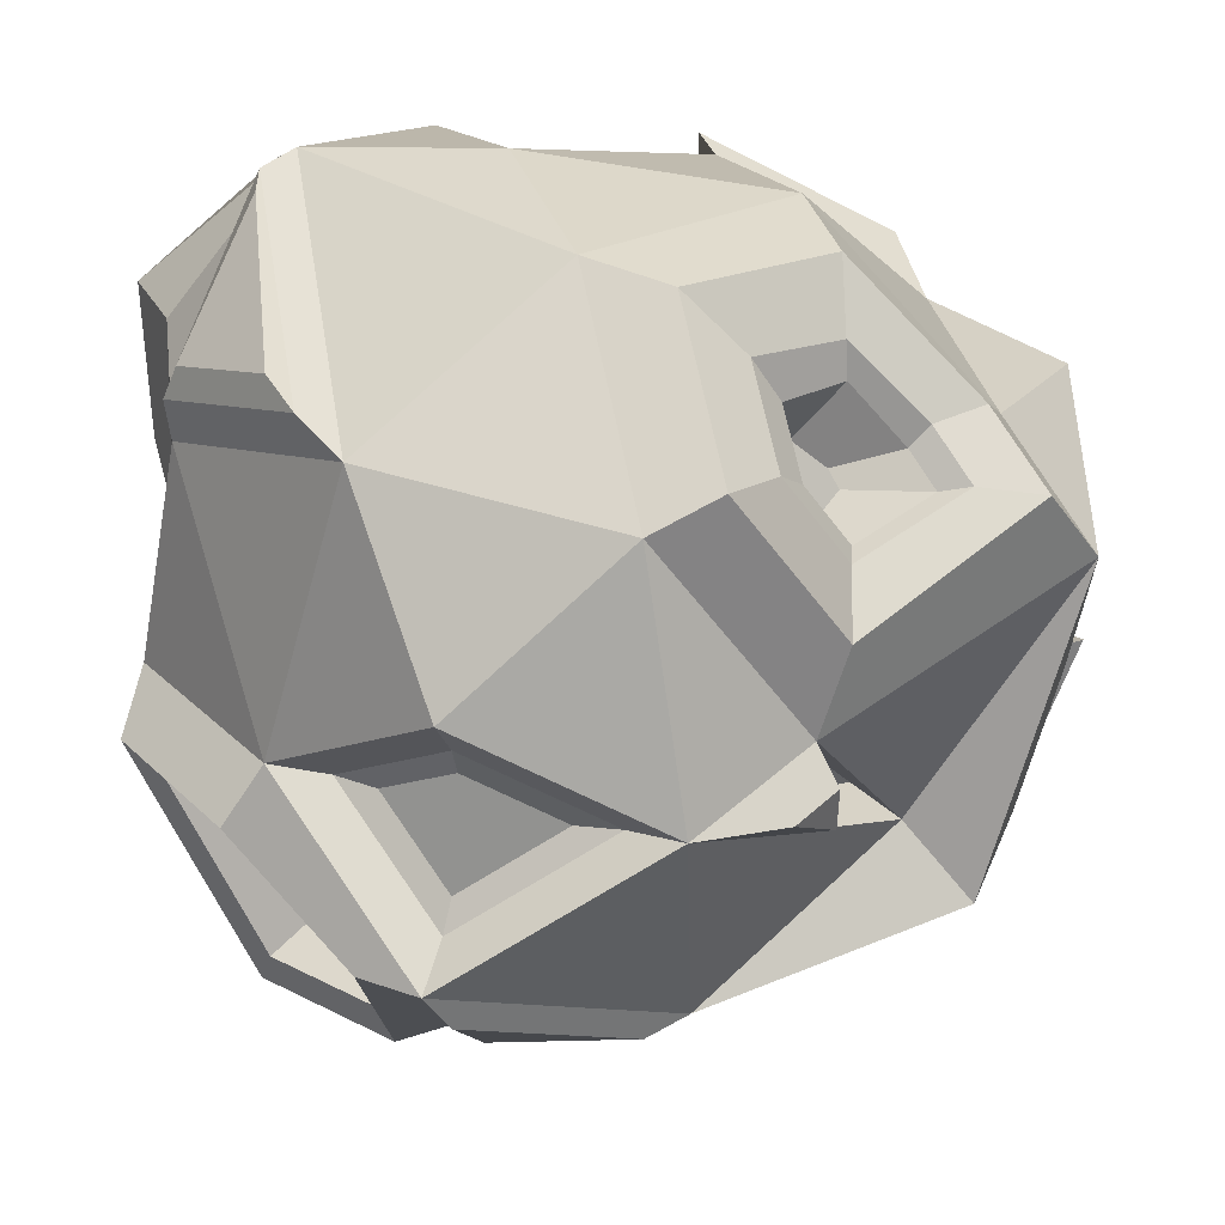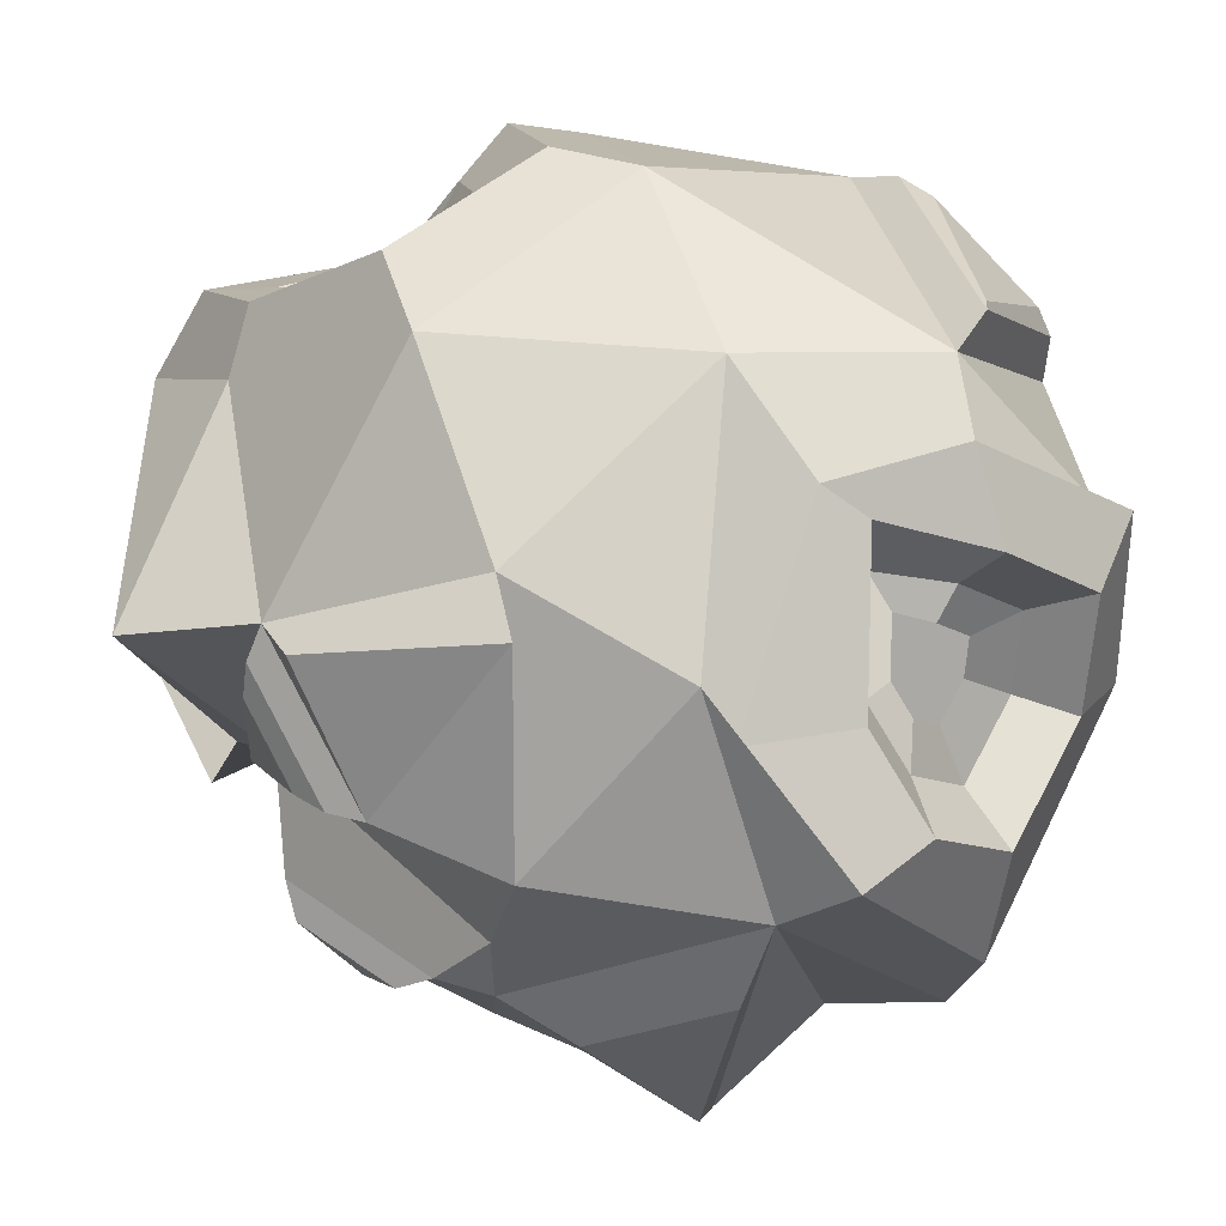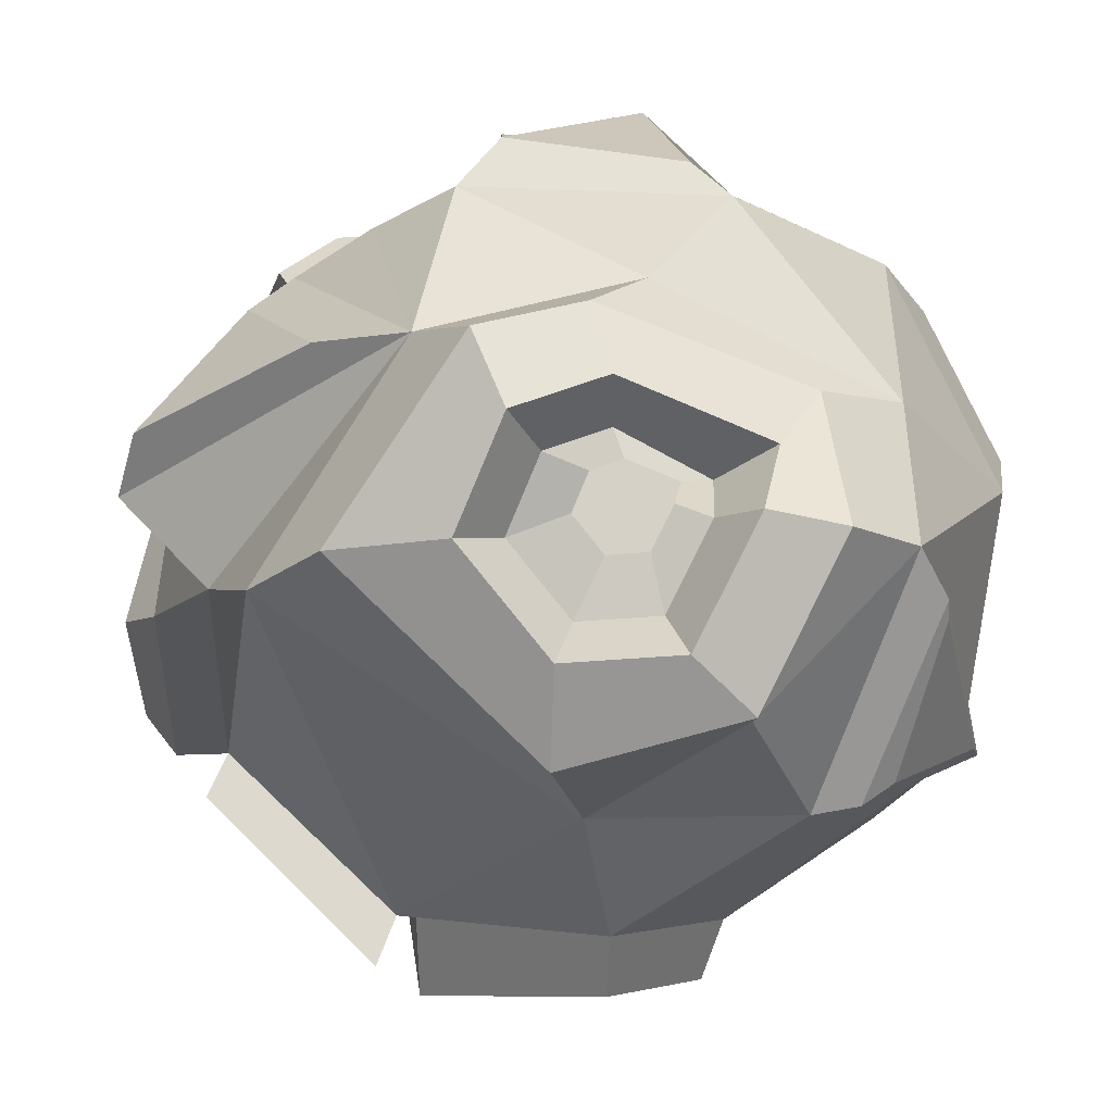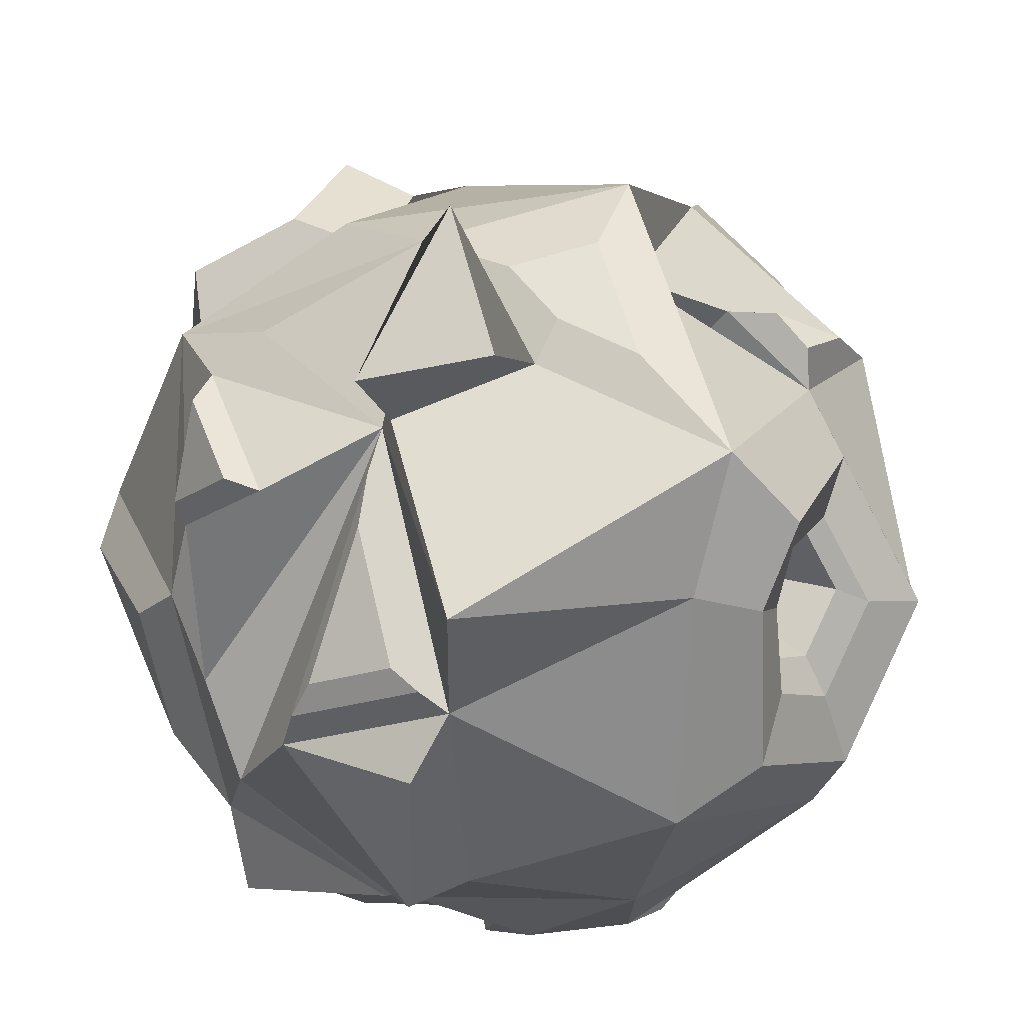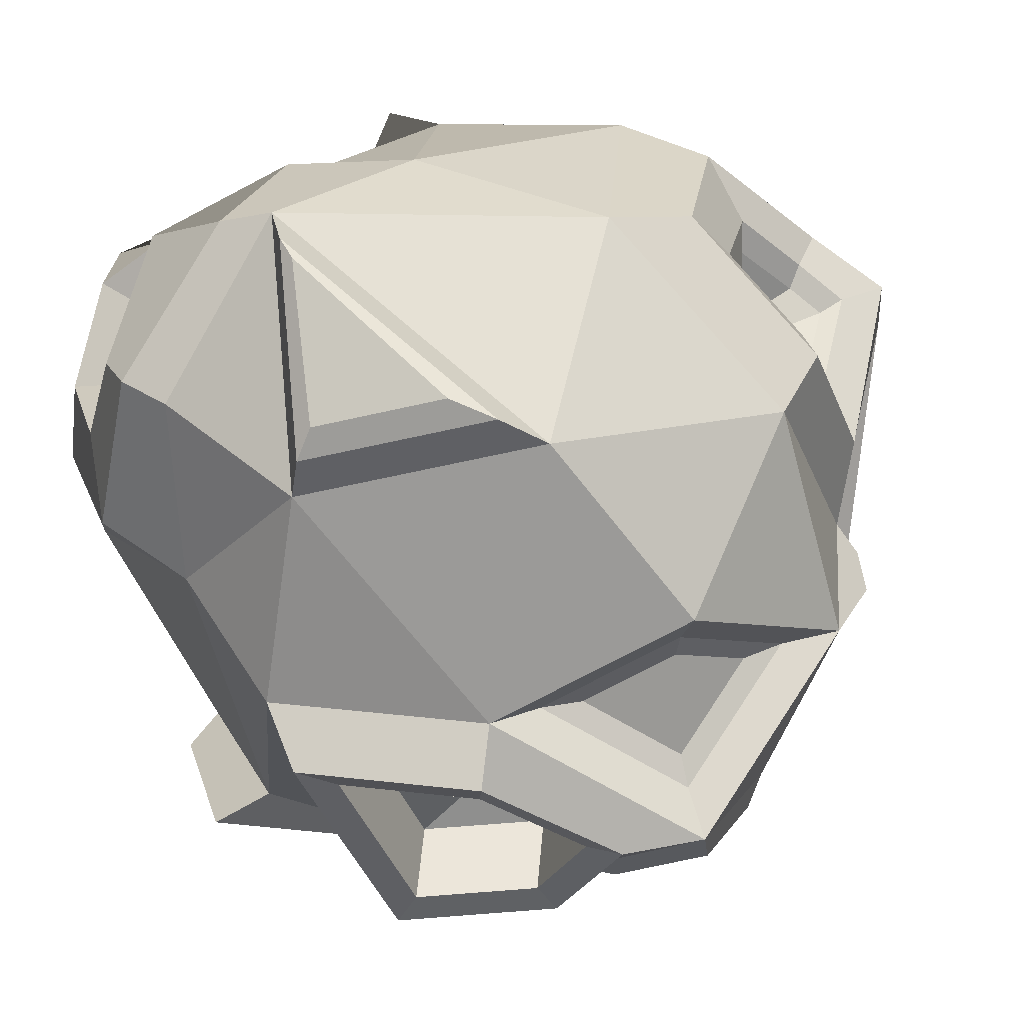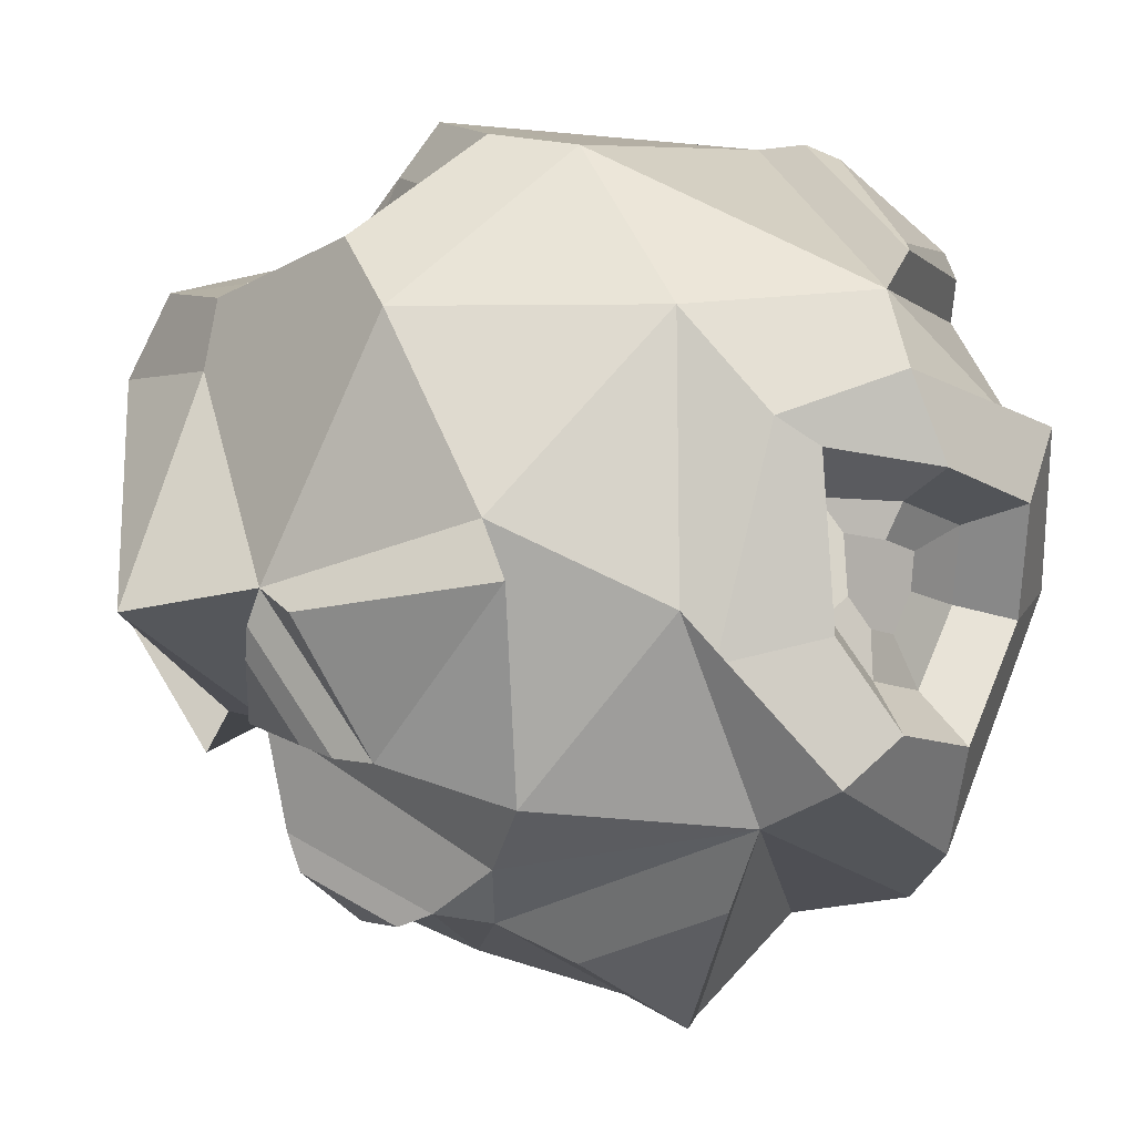
<metadata>
{"format":"obj","ext":"obj","renderer":"f3d","projection":"perspective","resolution":1024,"background":"white","views":[{"elev":28.6,"azim":90.4,"up":"+Z"},{"elev":55.2,"azim":-90.4,"up":"+Z"},{"elev":-43.9,"azim":-53.3,"up":"+Y"},{"elev":73.4,"azim":-24.3,"up":"+Y"},{"elev":31.4,"azim":46.3,"up":"+Z"},{"elev":53.1,"azim":-95.6,"up":"+Z"}]}
</metadata>
<code>
o METEORI_Icosphere
v -0.2891 -1.191 2.037
v 0.3819 -1.9 -0.09581
v 1.889 -0.5282 0.473
v 0.9274 0.4119 1.911
v -1.095 0.6069 1.709
v -1.014 -1.179 -1.243
v 1.097 -0.476 -1.488
v 0.8488 1.403 -0.598
v -0.7784 2.217 0.8258
v -1.9 0.6608 0.234
v -0.3052 1.105 -1.585
v 0.405 -1.701 0.9855
v -0.3886 -1.812 1.203
v -0.3043 -1.829 0.2592
v -1.486 -0.1762 1.486
v -0.2858 -0.2915 2.035
v 1.291 -0.8947 1.32
v 1.287 -1.277 -0.06021
v 0.7545 0.01585 1.975
v 1.684 0.2781 1.192
v -0.06968 0.9453 1.918
v -2.057 -0.4774 0.6431
v -1.934 0.5489 0.7565
v -0.02587 -1.61 -1.026
v -1.847 -1.254 -0.4001
v 0.7831 -0.8632 -1.635
v 1.499 0.9801 0.1814
v 1.971 0.4592 -0.004222
v -0.9031 1.572 1.091
v 0.3506 1.782 1.1
v -1.592 -0.7747 -0.8975
v -0.05184 -0.7066 -1.777
v 1.505 0.4899 -1.157
v 0.7428 2.178 0.6268
v -0.632 1.653 -0.3127
v 0.174 0.3652 -1.889
v -1.298 0.7179 -1.522
v 0.4652 0.3584 -1.826
v 0.9753 1.724 -0.9493
v -0.06114 1.633 -1.127
v -1.291 1.573 -0.288
v -1.68 0.9346 -0.4779
v -1.26 1.192 -1.072
v -1.011 -1.382 -1.357
v -0.08779 -1.913 -1.085
v -0.1266 -0.8751 -1.769
v -1.594 -1.245 -0.03726
v -1.198 1.441 1.297
v -1.418 0.5386 1.694
v -1.672 1.138 0.8091
v 0.1247 1.977 -0.2013
v -0.5945 1.822 -0.2767
v 0.09933 1.904 -1.137
v -0.07326 2.276 -0.2196
v -0.6833 1.951 -0.4826
v 1.293 1.03 -0.3631
v 1.569 1.078 0.000582
v 1.796 0.8857 -0.03674
v 1.51 1.074 -0.2333
v 1.293 1.03 -0.3631
v 0.8488 1.403 -0.598
v 1.499 0.9801 0.1814
v 1.097 0.8493 -0.3226
v 0.6693 1.269 -0.5042
v 1.343 0.7589 0.1995
v 1.22 -1.258 0.02019
v 1.763 -0.4403 0.4718
v 0.6629 -1.977 -0.3229
v 1.097 -0.476 -1.488
v 2.08 -0.5983 -0.6726
v 1.421 -1.457 -0.2931
v 0.7476 -1.419 -1.513
v 1.261 -0.7861 -1.488
v 1.812 -0.8913 -0.7582
v 0.7649 -1.787 -0.4412
v 1.339 -1.393 -0.4186
v 0.829 -1.364 -1.342
v 1.218 -0.8848 -1.324
v 1.635 -0.9645 -0.7708
v 0.5307 -1.516 -0.2857
v 1.105 -1.121 -0.2632
v 0.5949 -1.093 -1.187
v 0.9839 -0.6133 -1.168
v 1.401 -0.693 -0.6154
v 1.602 0.6023 1.342
v 0.4138 1.087 1.855
v 0.6343 1.694 1.276
v 0.9323 1.936 1.006
v 1.468 1.112 0.6088
v 0.9219 0.7047 1.61
v 1.316 0.8159 1.277
v 0.6543 1.1 1.571
v 0.7506 1.454 1.238
v 0.917 1.622 1.037
v 1.238 1.114 0.8486
v 0.8984 0.835 1.402
v 1.174 0.9127 1.17
v 0.654 1.111 1.386
v 0.7786 1.359 1.143
v 0.8949 1.476 1.003
v 1.119 1.121 0.8705
v 0.3271 -1.171 -1.22
v 0.6501 0.5106 0.6497
v 0.5786 0.8874 1.083
v 0.6563 1.044 0.9912
v 0.8132 1.084 0.9704
v 0.8899 0.9617 0.8371
v -0.09857 -0.2556 -1.846
v -0.7724 -0.7322 -1.836
v -1.334 -0.4136 -1.51
v -1.21 0.5608 -1.5
v -0.1885 0.8262 -1.501
v -0.5084 0.7365 -1.876
v -0.0907 0.4109 -2.191
v -1.096 0.6105 -1.868
v -1.256 -0.2379 -1.795
v -0.8338 -0.43 -2.018
v -0.3632 -0.2099 -2.148
v -0.5463 0.5204 -1.836
v -0.2738 0.308 -2.041
v -0.9292 0.4381 -1.831
v -1.034 -0.1152 -1.783
v -0.7585 -0.2405 -1.929
v -0.4516 -0.09697 -2.014
v -0.5155 0.4393 -1.7
v -0.2854 0.26 -1.873
v -0.8389 0.3699 -1.695
v -0.9272 -0.0973 -1.655
v -0.6947 -0.2031 -1.778
v -0.4355 -0.08192 -1.85
v 0.748 0.7492 1.082
v 0.7419 -1.067 -0.4589
v 1.031 -1.033 -0.3088
v 0.7402 -0.8872 -0.942
v 0.8687 -0.6932 -0.926
v 1.023 -0.6871 -0.4761
v -1.445 -1.258 0.6907
v -1.571 -1.014 0.9762
v -1.362 -0.8309 1.199
v -1.043 -1.475 0.7501
v -0.867 -1.502 1.1
v -0.8626 -0.8528 1.374
v -0.9697 -1.203 1.435
v -1.265 -0.9365 1.188
v -1.017 -0.9474 1.308
v -1.019 -1.271 1.14
v -1.107 -1.257 0.9654
v -1.07 -1.121 1.306
v -1.307 -1.149 0.9359
v -1.369 -1.028 1.078
v -0.6205 -1.251 1.899
v -0.5324 -1.951 1.32
v -1.133 -1.758 0.717
v -0.7789 -1.971 0.4338
v -0.8495 -0.6351 1.933
v -1.721 -1.442 0.6302
v -1.929 -1.363 0.08884
v -2.15 -0.7889 1.041
v -1.63 -0.3151 1.28
v -1.599 -0.8168 1.372
v -1.904 -1.085 1.048
v -0.8754 -1.798 1.229
v -0.869 -0.8488 1.725
v -1.025 -1.36 1.718
v 0.2349 1.869 -0.7417
v 0.6689 1.907 -0.6673
v 0.3127 2.013 -0.3541
v 0.5715 2.097 -0.00737
v 1.3 -0.396 -1.463
v 2.001 -0.4833 -0.881
v 1.591 0.2929 -1.226
v 1.338 -0.9901 -0.08284
v 1.755 -0.4716 0.2862
v 1.811 0.2118 -0.04409
v 1.887 -0.5201 -0.5067
v 1.435 -0.7981 -0.08853
v 1.713 -0.4528 0.1573
v 1.751 0.00233 -0.06272
v 1.801 -0.4851 -0.3708
v 0.4709 -1.715 1.21
v -0.06615 -1.326 2.026
v 1.156 -1.091 1.468
v 0.4709 -1.715 1.21
v 1.156 -1.091 1.468
v 0.4967 -1.647 1.374
v 0.03198 -1.336 1.964
v 0.9637 -1.222 1.55
v -1.887 0.6591 -0.2525
v -2.057 -0.4774 0.6431
v -1.941 -0.2838 -1.198
v -2.085 0.3017 -0.3336
v -2.182 -0.3478 0.1783
v -2.153 -0.2085 -0.9157
v -1.424 1.529 -0.4318
v -1.685 1.101 -0.5591
v -1.403 1.274 -0.9575
v -0.9444 1.312 -1.133
v -0.9969 1.642 0.951
v -0.7911 1.704 -0.1148
v -1.581 1.313 0.7369
v -1.071 1.664 0.7969
v -0.9381 1.704 0.1098
v -1.447 1.451 0.6589
f 1 13 12
f 12 17 182 180
f 1 17 19
f 1 19 16
f 2 14 24
f 30 21 86 87
f 5 21 29
f 26 102 32
f 21 19 4 86
f 35 23 50
f 7 32 38
f 8 33 39
f 9 34 51 52
f 35 43 41
f 37 40 11
f 37 197 40
f 35 9 52 40
f 40 39 11
f 51 34 168 167
f 34 8 39
f 39 38 11
f 39 33 38
f 33 7 38
f 111 112 113 115
f 38 36 112 111 37 11
f 6 31 110 109 108 36 38 32
f 190 188 37
f 23 35 10
f 48 29 50
f 29 9 35
f 30 34 9
f 34 30 87 88
f 27 8 34
f 28 33 8 56
f 73 26 32 7
f 32 24 45 46
f 25 31 6
f 31 22 189 190
f 29 30 9
f 29 21 30
f 62 34 88 89
f 56 27 57 59
f 27 20 28
f 20 3 28
f 69 70 74 73
f 73 74 79 78
f 24 25 6
f 24 14 25
f 143 141 162 164
f 22 23 10
f 22 15 23
f 15 5 23
f 16 21 5
f 16 19 21
f 86 4 90 92
f 19 20 85 4
f 19 17 20
f 17 3 20
f 17 18 3
f 17 12 18
f 12 2 18
f 15 16 5
f 25 14 154 157
f 142 143 164 163
f 12 14 2
f 12 13 14
f 141 140 153 162
f 41 43 196 194
f 10 42 188
f 10 35 41 42
f 45 44 46
f 6 32 46 44
f 24 6 44 45
f 31 25 22
f 49 48 50
f 23 5 49 50
f 5 29 48 49
f 16 15 159 155
f 52 51 54 55
f 55 54 53
f 40 52 55 53
f 51 40 53 54
f 57 58 59
f 27 56 60 62
f 28 56 59 58
f 27 28 58 57
f 62 60 63 65
f 8 27 62 61
f 56 8 61 60
f 63 64 65
f 61 62 65 64
f 60 61 64 63
f 3 18 172 173
f 3 18 66 67
f 70 18 71 74
f 18 2 68 71
f 32 102 2 24
f 79 76 81 84
f 74 71 76 79
f 71 68 75 76
f 72 73 78 77
f 68 72 77 75
f 80 82 134 132
f 77 78 83 82
f 76 75 80 81
f 78 79 84 83
f 75 77 82 80
f 20 62 89 85
f 90 91 97 96
f 85 89 95 91
f 87 86 92 93
f 4 85 91 90
f 89 88 94 95
f 88 87 93 94
f 32 69 73 26
f 95 94 100 101
f 91 95 101 97
f 92 90 96 98
f 94 93 99 100
f 93 92 98 99
f 72 102 26 73
f 100 99 105 106
f 99 98 104 105
f 2 102 72 68
f 101 100 106 107
f 97 101 107 103
f 118 117 123 124
f 36 108 118 114
f 109 110 116 117
f 112 36 114 113
f 110 111 115 116
f 108 109 117 118
f 123 122 128 129
f 116 115 121 122
f 113 114 120 119
f 114 118 124 120
f 117 116 122 123
f 115 113 119 121
f 125 126 130 129 128 127
f 121 119 125 127
f 124 123 129 130
f 122 121 127 128
f 119 120 126 125
f 120 124 130 126
f 110 31 37 111
f 98 96 131 104
f 131 96 97 103
f 104 131 103 107 106 105
f 133 132 134 135 136
f 84 81 133 136
f 82 83 135 134
f 81 80 132 133
f 83 84 136 135
f 33 28 70
f 69 33 171 169
f 139 138 150 144
f 139 142 163 160
f 1 16 155 151
f 141 143 148 146
f 140 141 146 147
f 137 140 147 149
f 138 137 149 150
f 143 142 145 148
f 142 139 144 145
f 144 150 149 147 146 148 145
f 154 153 156 157
f 159 160 163 155
f 155 163 164 151
f 152 162 153 154
f 152 151 164 162
f 156 161 158 157
f 161 160 159 158
f 14 13 152 154
f 13 1 151 152
f 137 138 161 156
f 15 22 158 159
f 138 139 160 161
f 22 25 157 158
f 140 137 156 153
f 165 167 168 166
f 40 51 167 165
f 34 39 166 168
f 39 40 165 166
f 170 169 171
f 33 70 170 171
f 70 69 169 170
f 172 175 179 176
f 70 28 174 175
f 28 3 173 174
f 18 70 175 172
f 176 179 178 177
f 174 173 177 178
f 175 174 178 179
f 173 172 176 177
f 180 182 184 183
f 17 1 181 182
f 1 12 180 181
f 183 184 187 185
f 181 183 185 186
f 186 185 187
f 181 186 187 184
f 190 189 192 193
f 190 37 31
f 22 10 188 189
f 192 191 193
f 188 190 193 191
f 189 188 191 192
f 195 194 196
f 43 42 195 196
f 42 41 194 195
f 188 42 37
f 42 43 37
f 50 29 198 200
f 43 35 197 37
f 40 197 35
f 200 198 201 203
f 29 35 199 198
f 35 50 200 199
f 203 201 202
f 198 199 202 201
f 199 200 203 202
l 47 25
l 69 7

</code>
